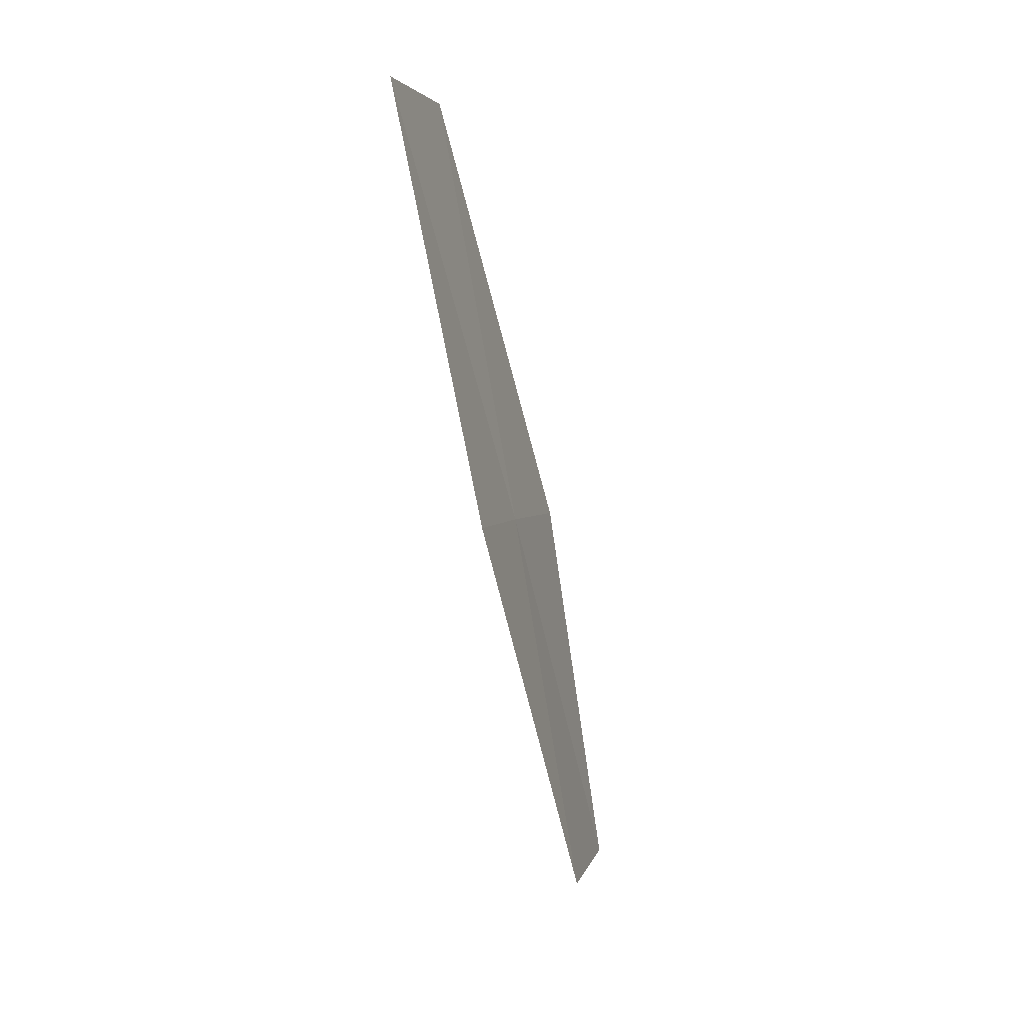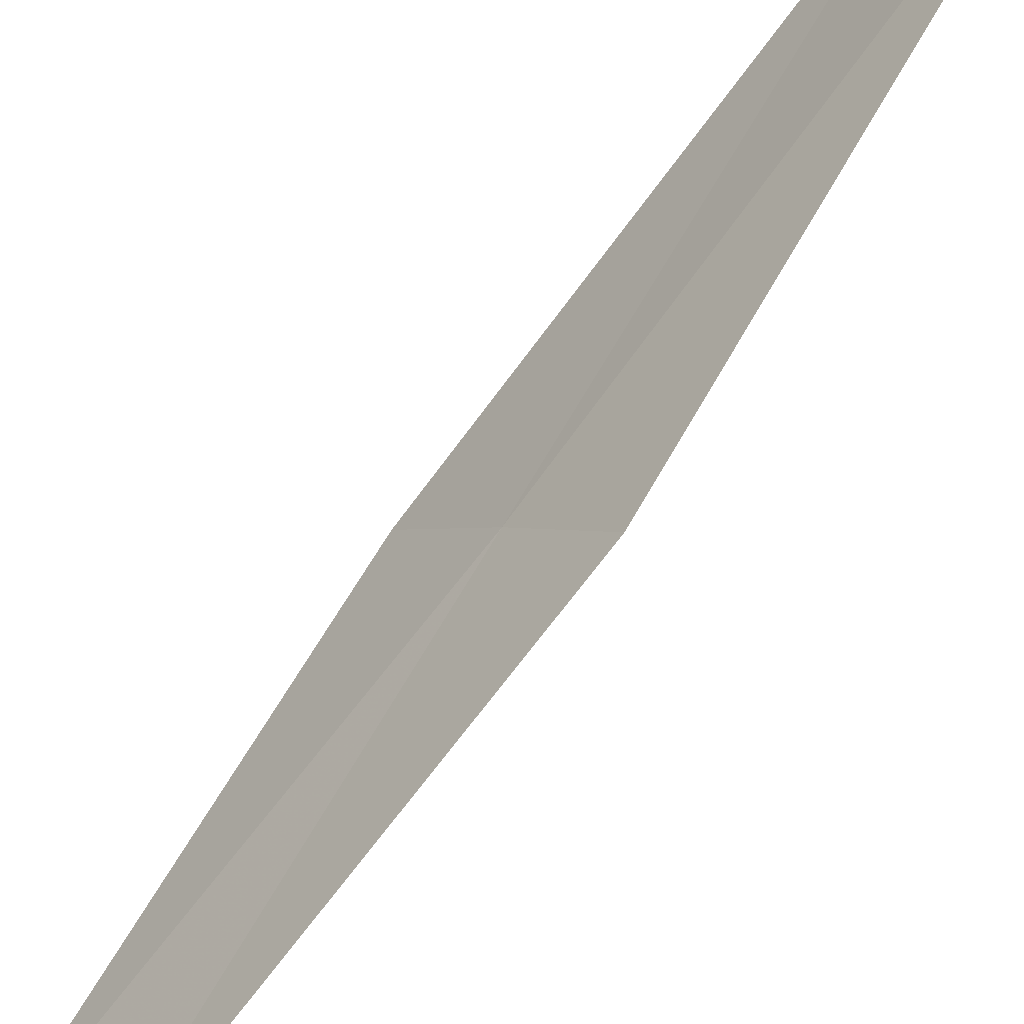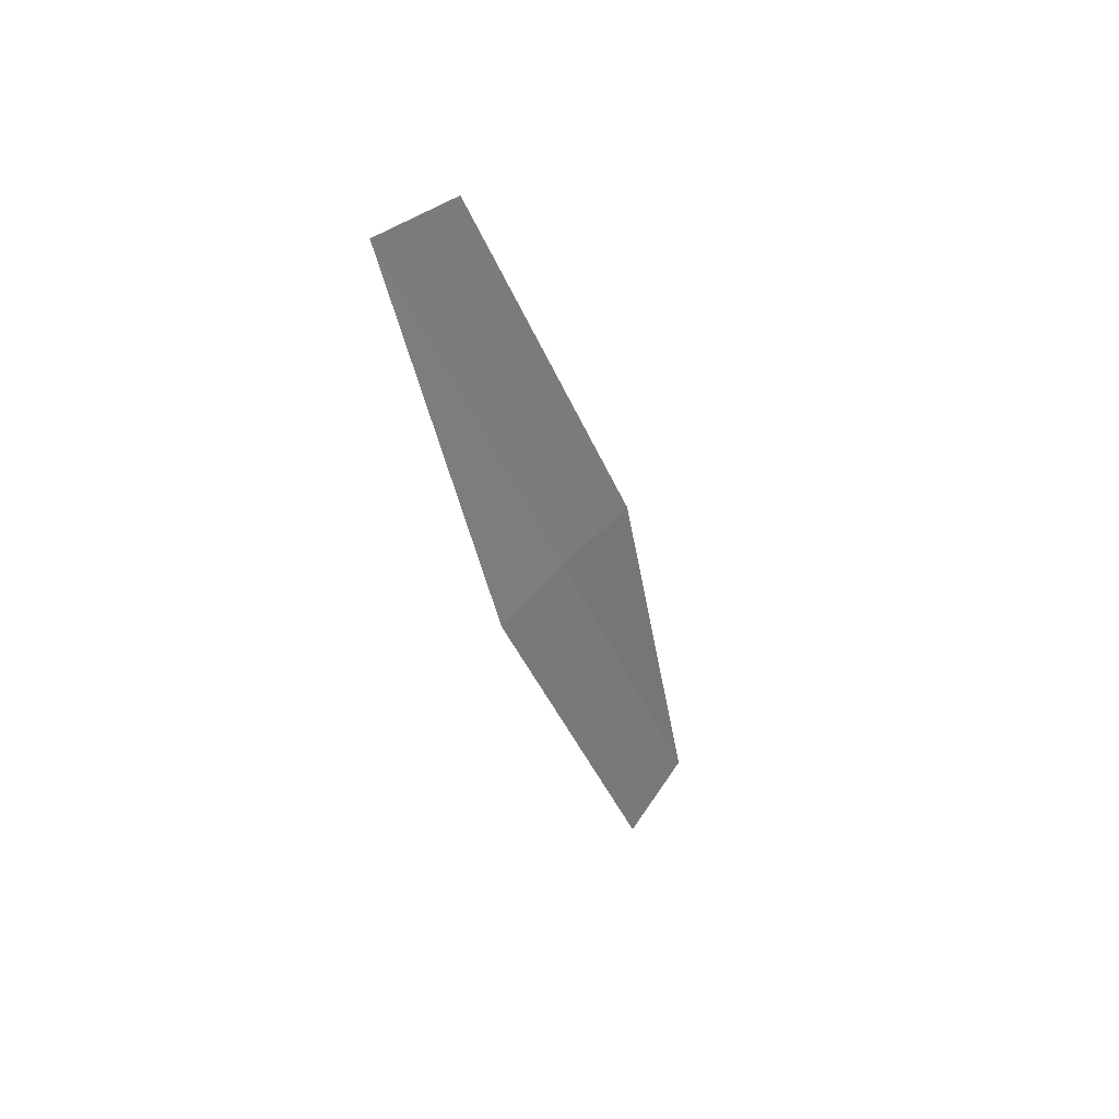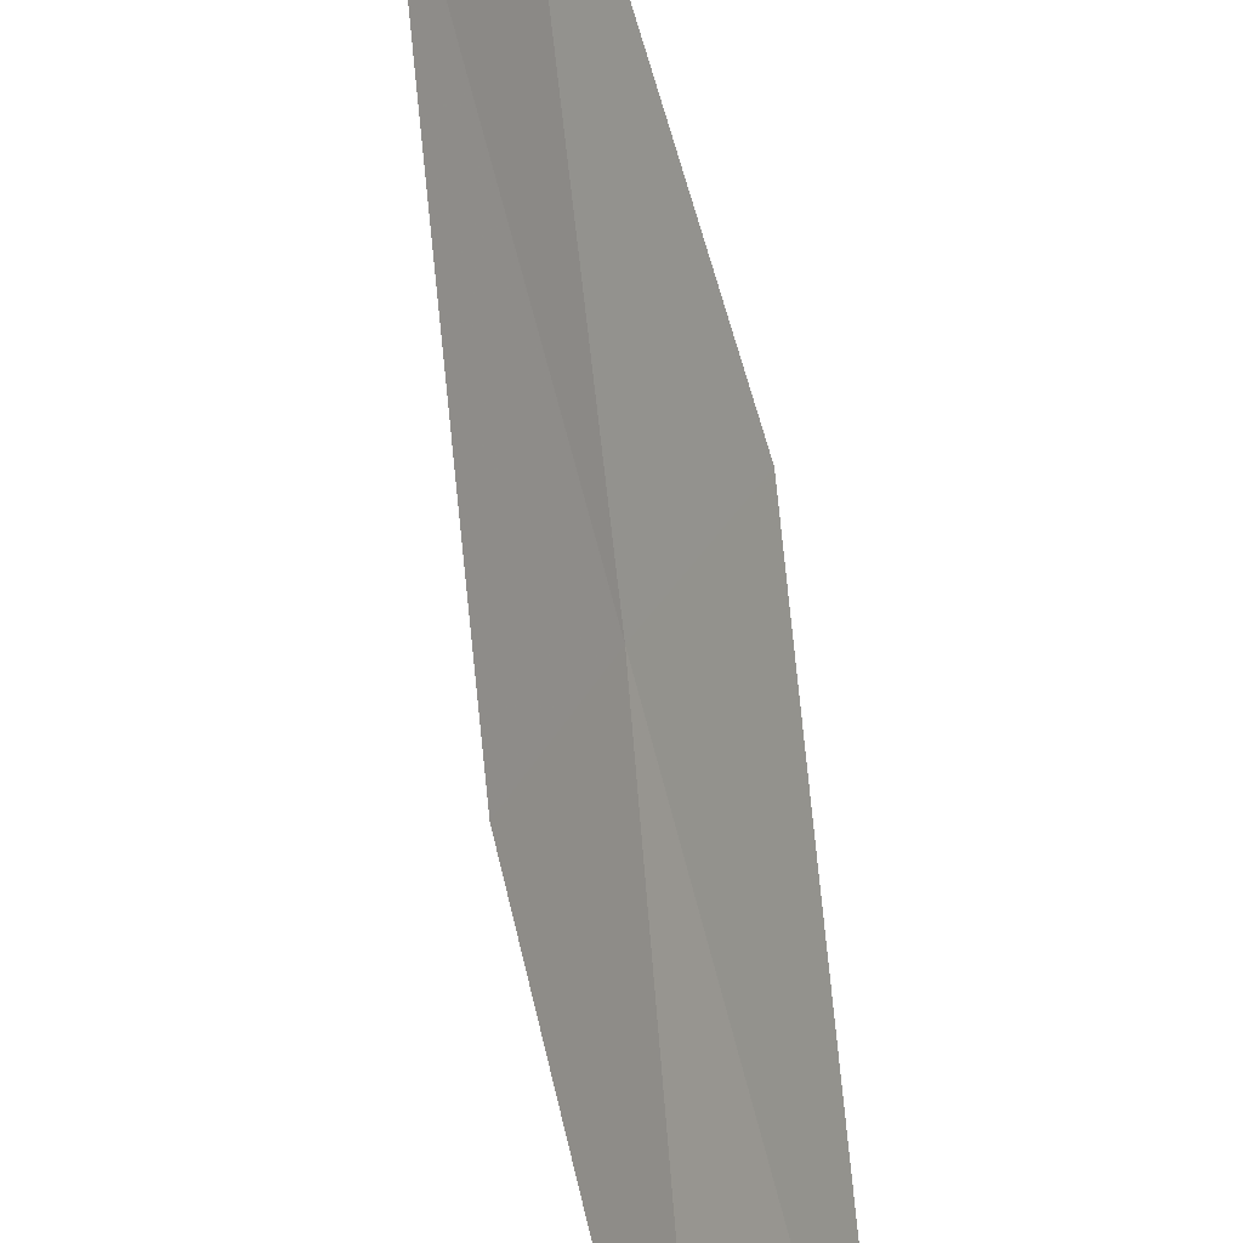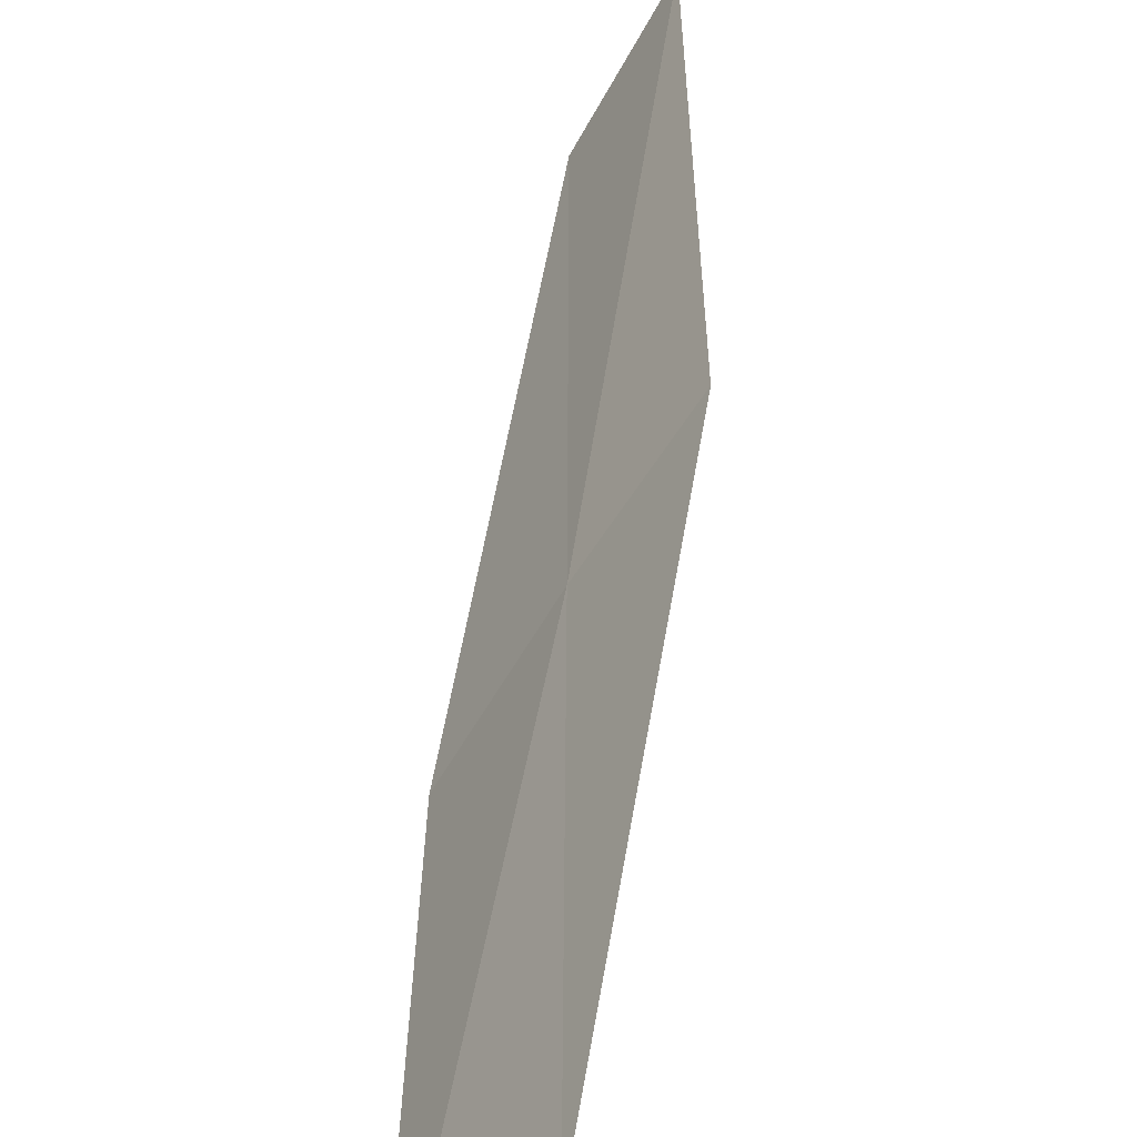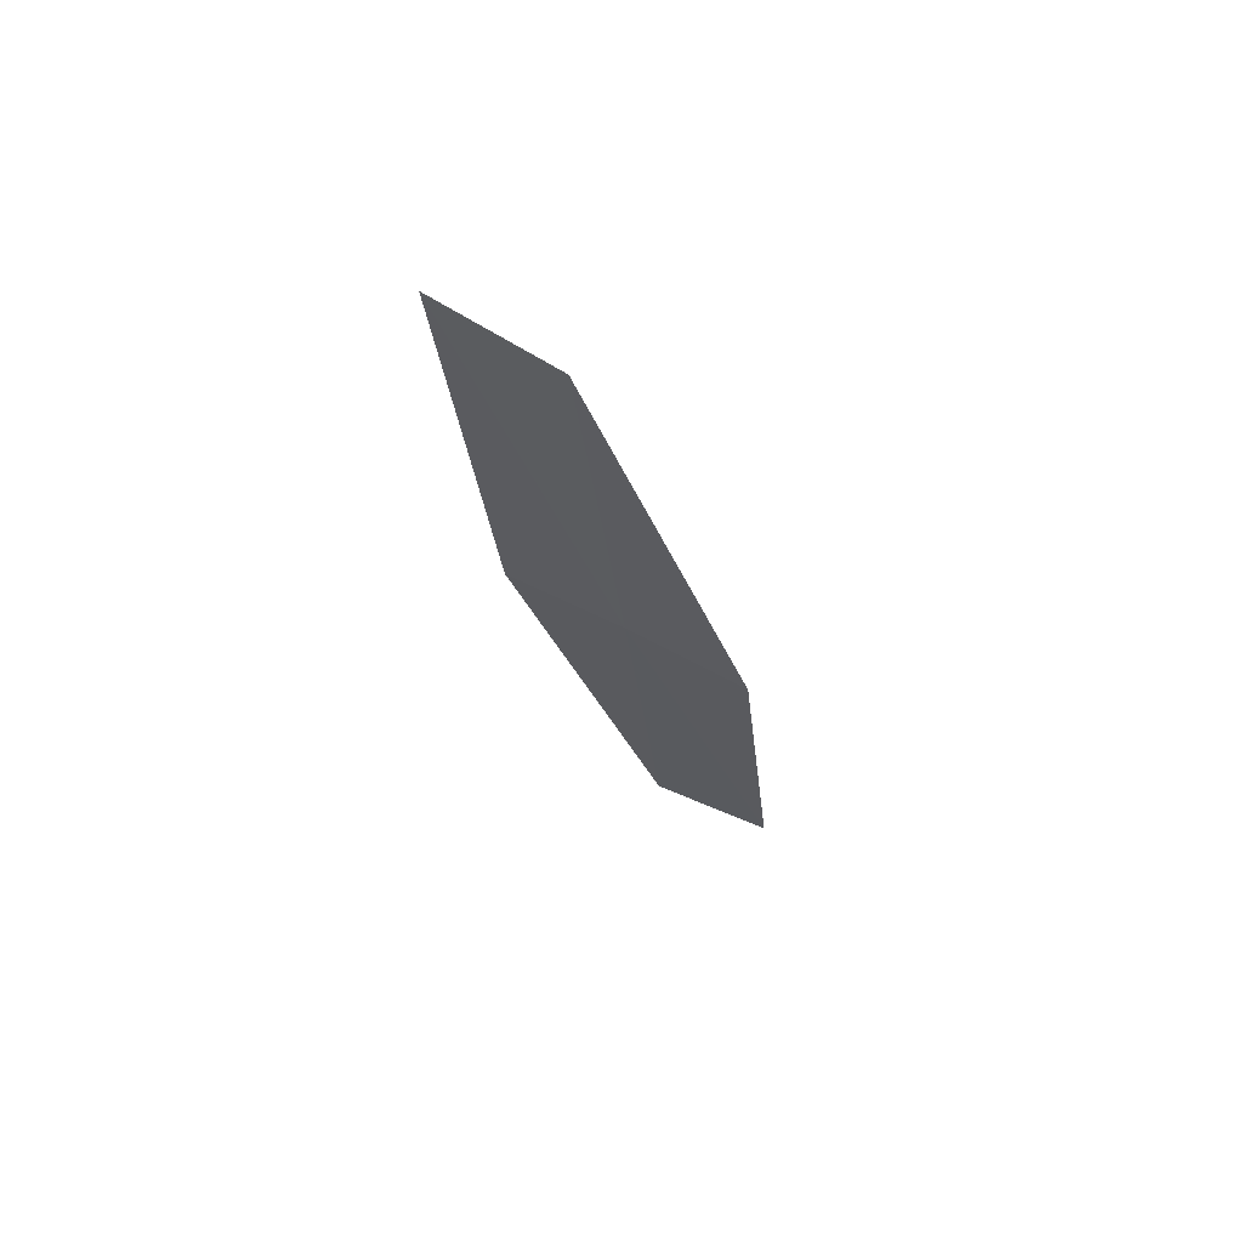
<metadata>
{"format":"obj","ext":"obj","renderer":"f3d","projection":"perspective","resolution":1024,"background":"white","views":[{"elev":9.7,"azim":-128.4,"up":"+Z"},{"elev":74.9,"azim":-146.3,"up":"+Y"},{"elev":41.4,"azim":-114.9,"up":"+Z"},{"elev":56.9,"azim":166.3,"up":"+Y"},{"elev":21.0,"azim":-178.7,"up":"+Y"},{"elev":76.9,"azim":-31.5,"up":"+Z"}]}
</metadata>
<code>
v -23.79 27.65 9.41
v -23.74 28.09 11.53
v -24.04 28.58 11.62
v -24.11 28.11 9.462
v -23.47 27.14 9.349
v -23.83 27.24 7.304
v -23.47 26.76 7.286
f 1 3 2
f 1 4 3
f 1 2 5
f 1 6 4
f 1 5 7
f 1 7 6

</code>
